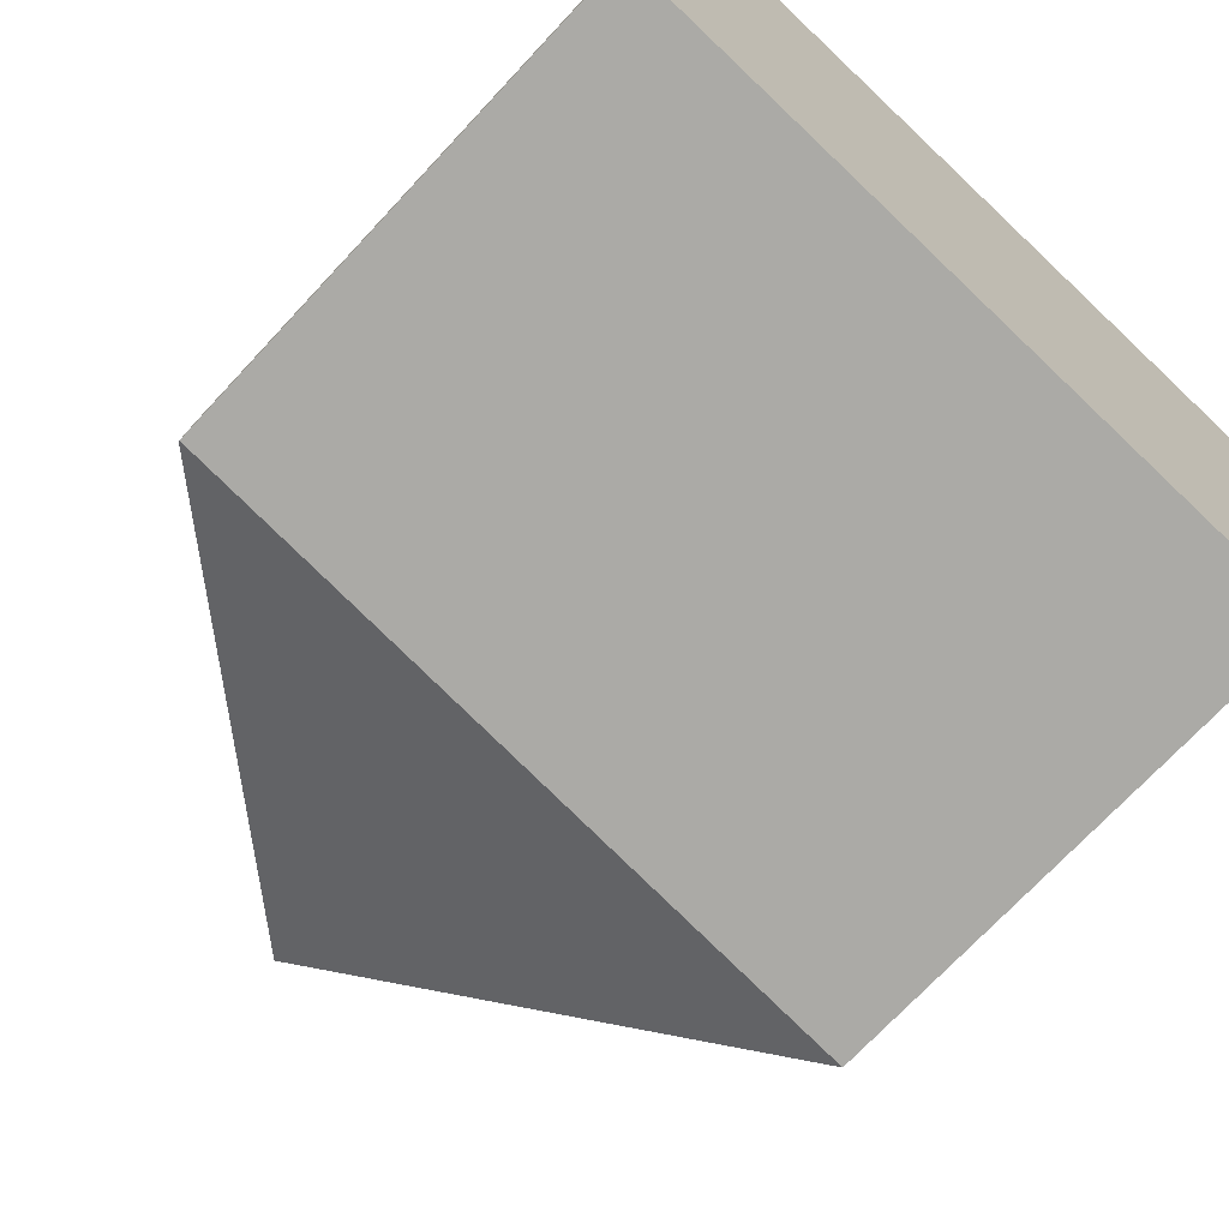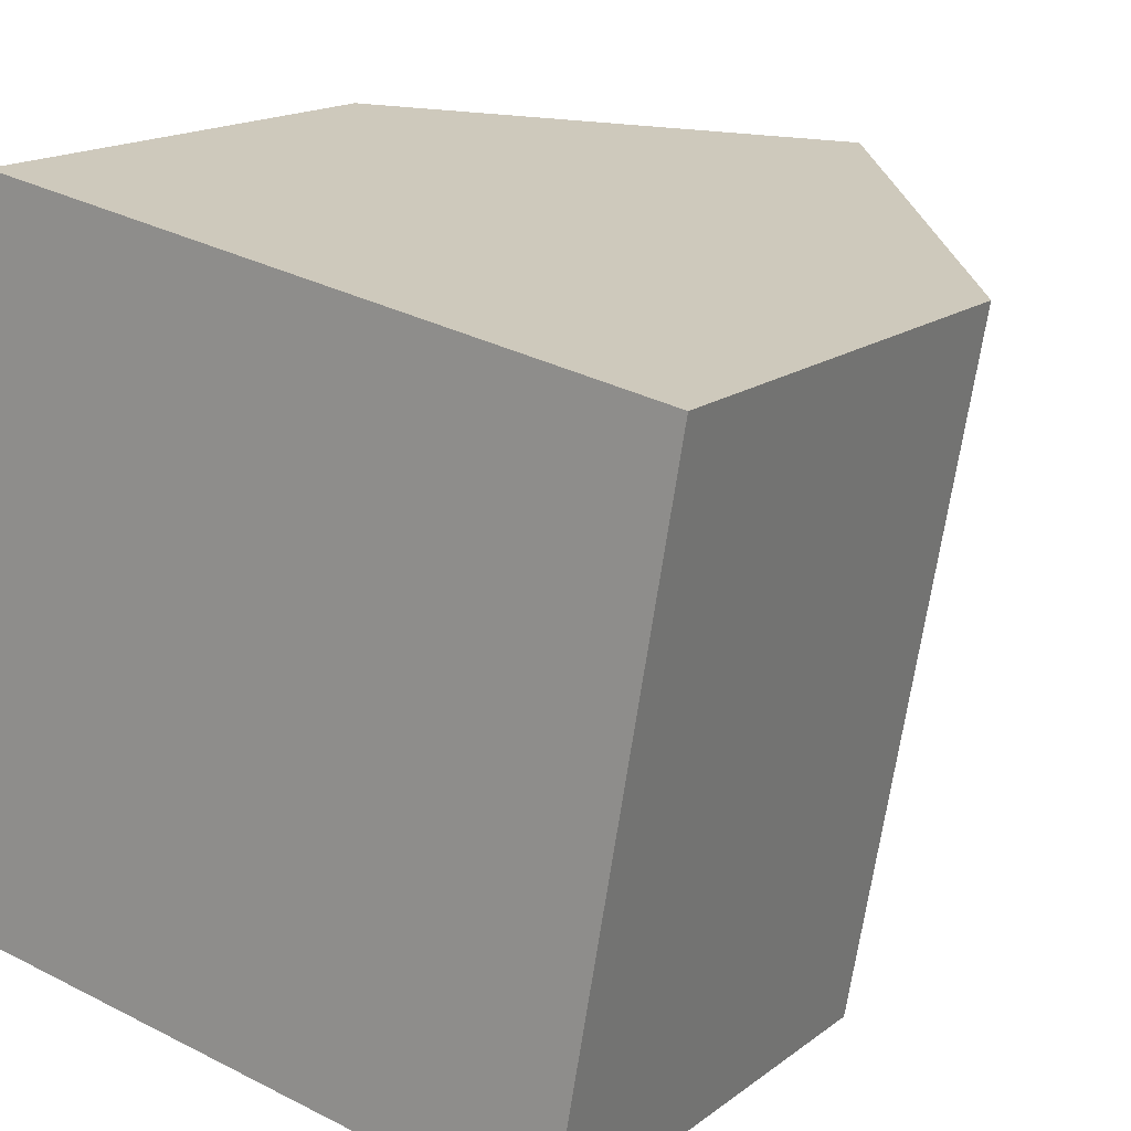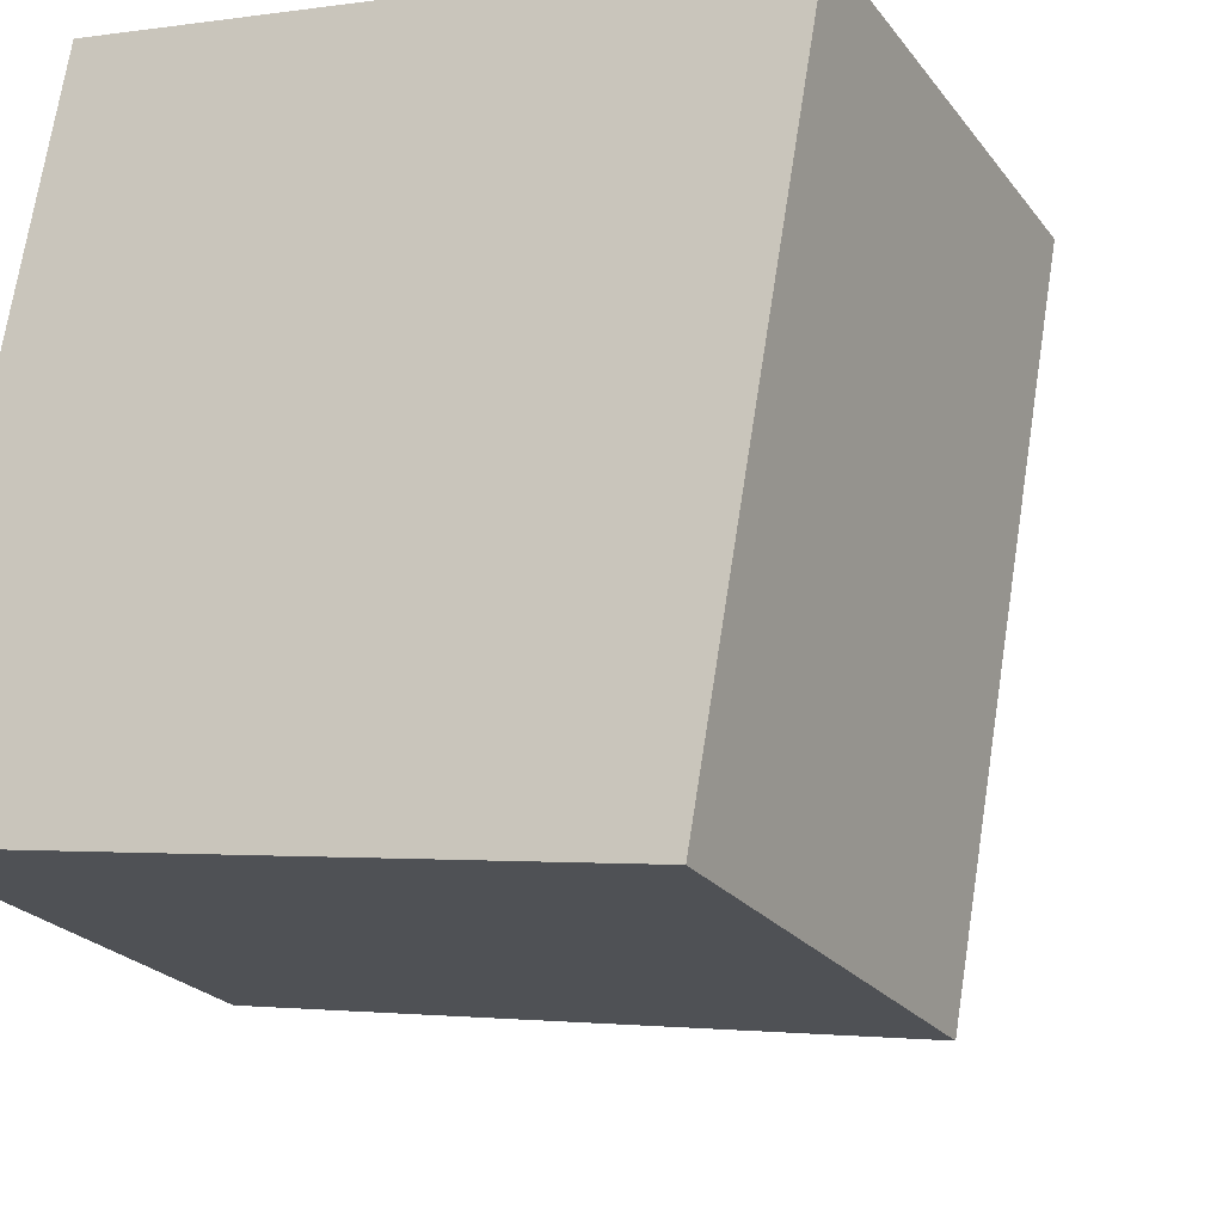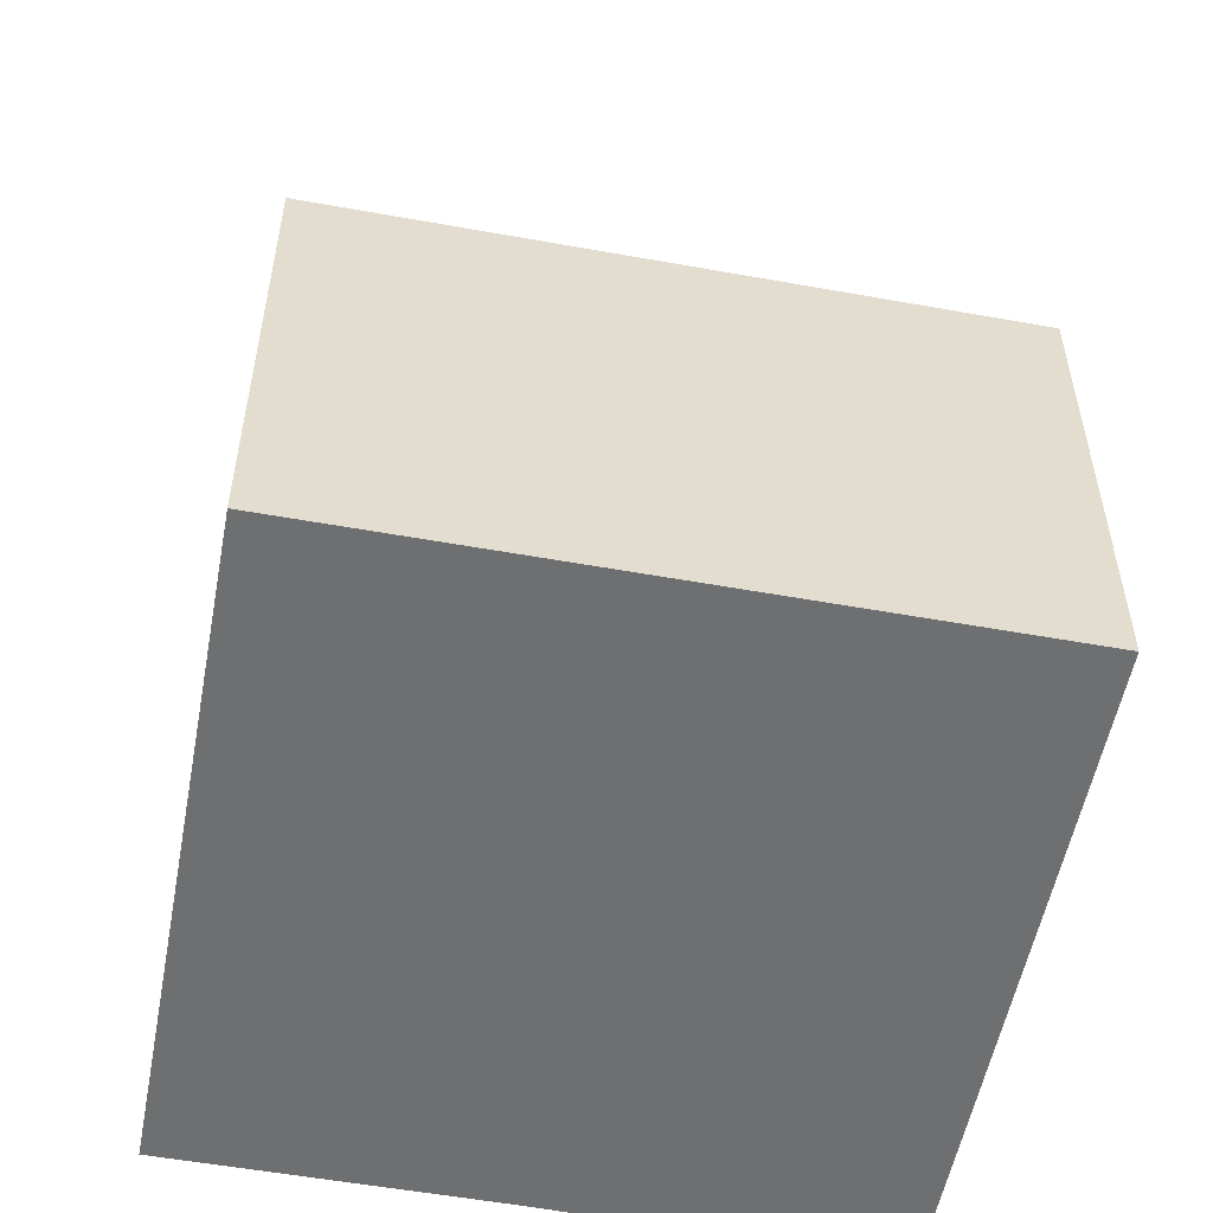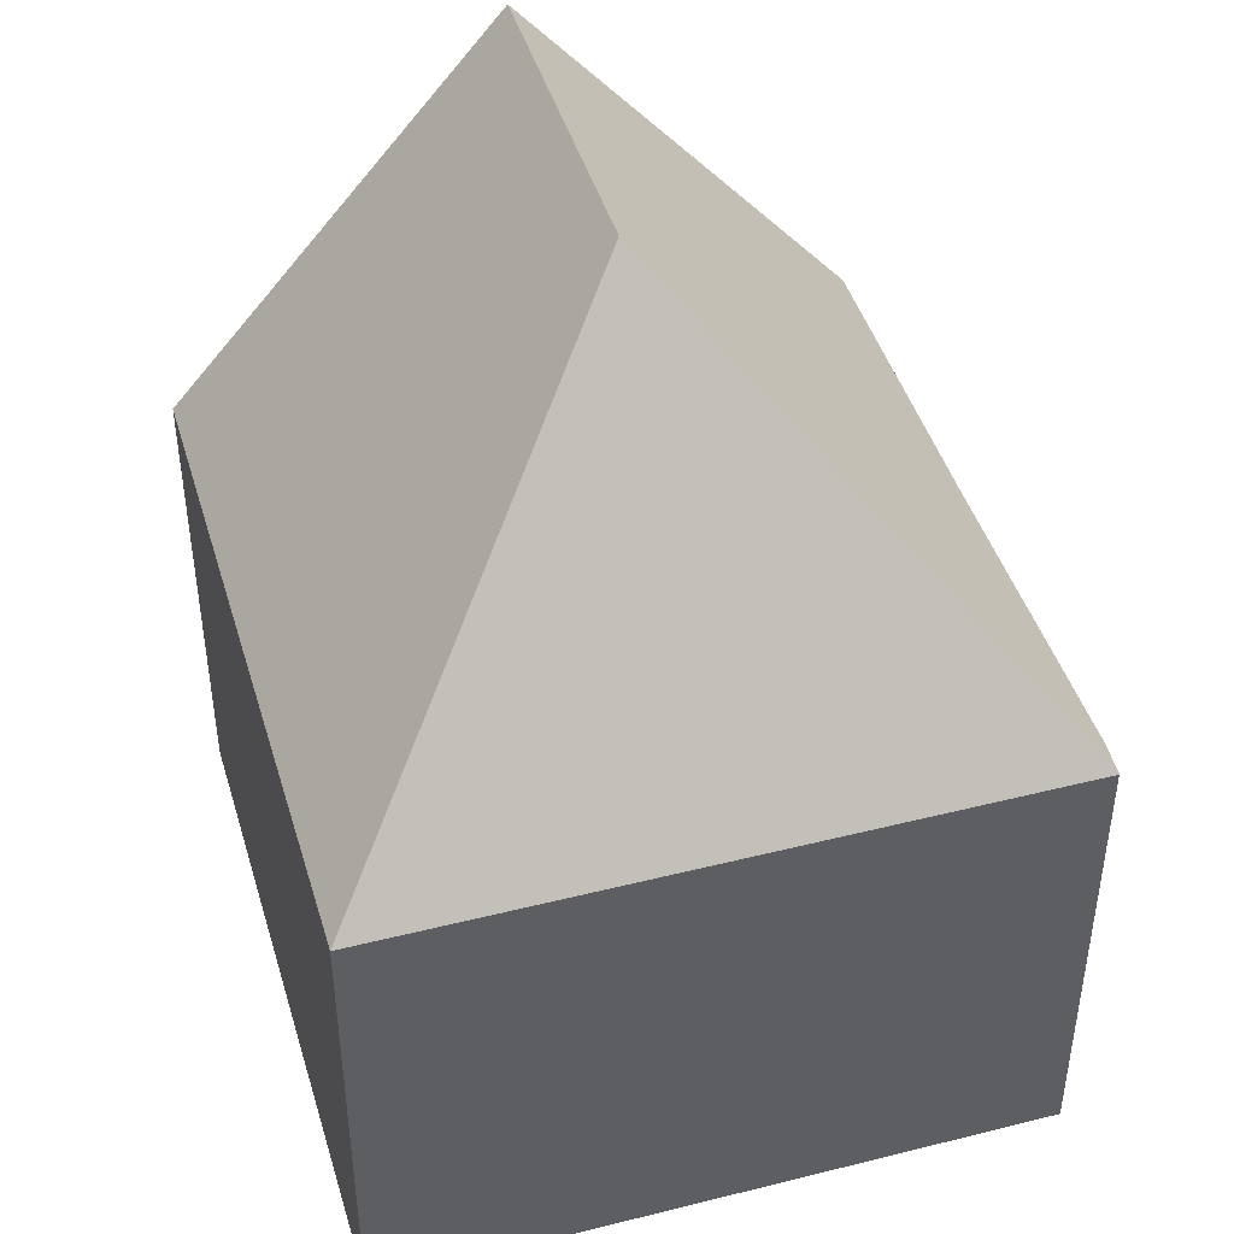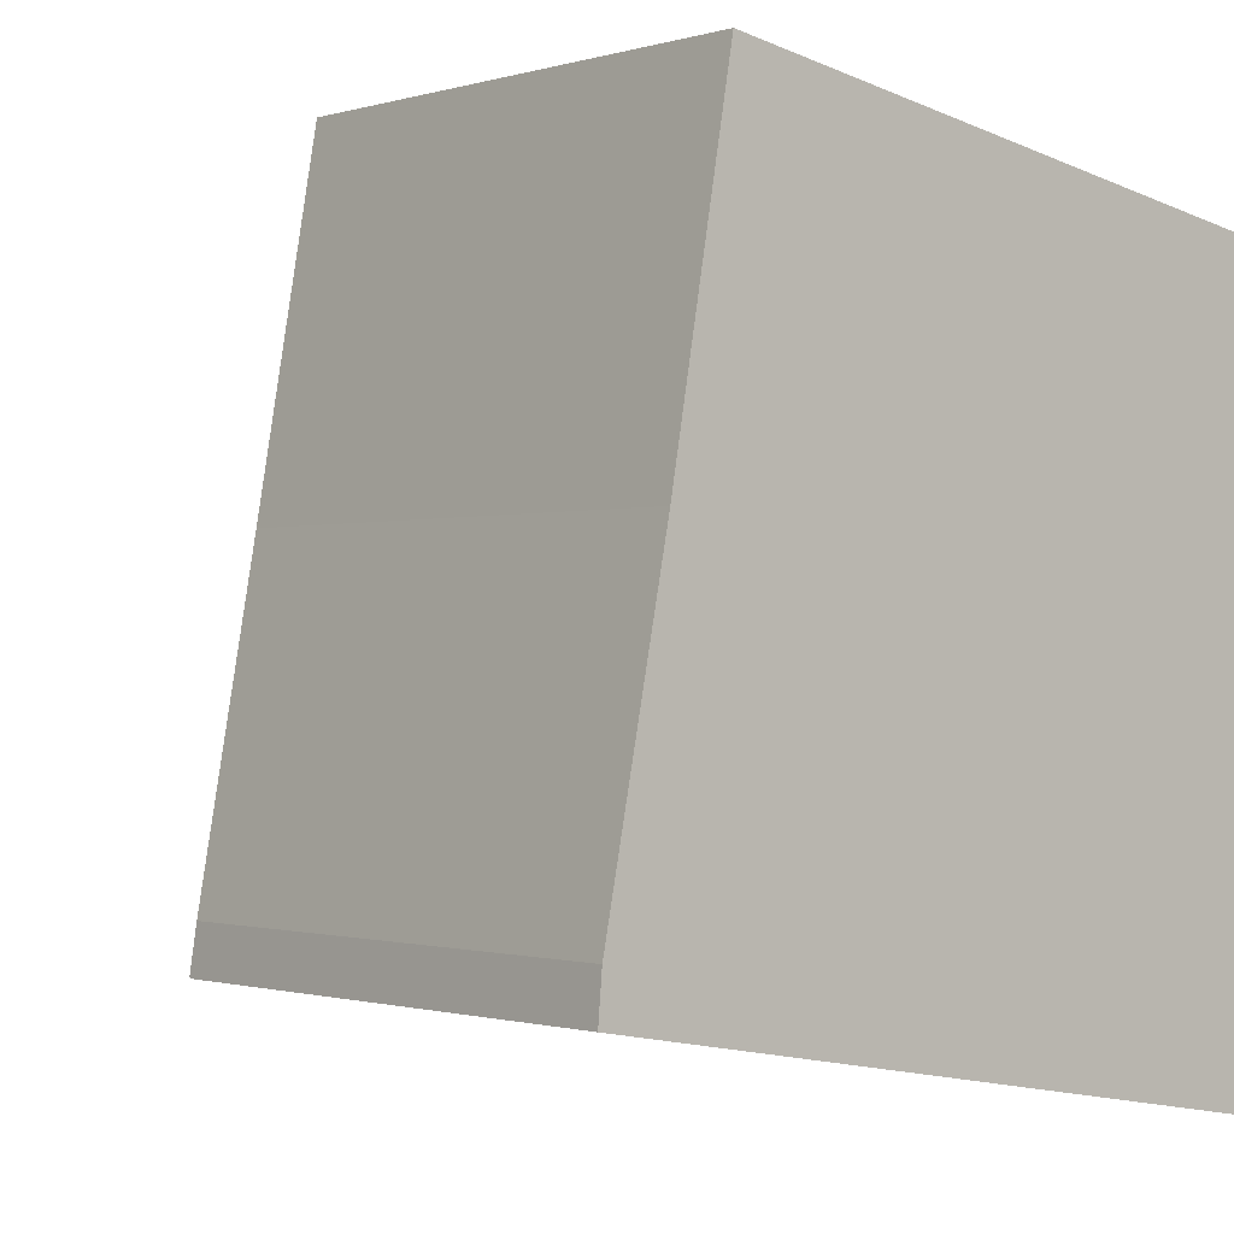
<metadata>
{"format":"obj","ext":"obj","renderer":"f3d","projection":"perspective","resolution":1024,"background":"white","views":[{"elev":-70.7,"azim":-42.8,"up":"+Z"},{"elev":16.2,"azim":33.7,"up":"+Z"},{"elev":-22.9,"azim":26.9,"up":"+Z"},{"elev":-54.5,"azim":89.1,"up":"+Y"},{"elev":44.8,"azim":173.5,"up":"+Y"},{"elev":-0.8,"azim":-40.9,"up":"+Z"}]}
</metadata>
<code>
v  5.174 11.48 3.658
v  1.608 6.414 8.919
v  5.964 11.48 8.17
v  0.843 6.407 4.584
v  0.001 6.36 0.014
v  0.05 6.302 0.585
v  9.749 7.079 7.52
v  10.38 6.344 7.411
v  8.818 6.344 -1.516
v  0 6.344 3.885e-16
v  1.608 -5.461e-16 8.919
v  5.964 -5.003e-16 8.17
v  9.749 -4.605e-16 7.52
v  10.38 -4.538e-16 7.411
v  8.818 9.283e-17 -1.516
v  0 0 0
v  0.843 -2.807e-16 4.584
v  0.05 -3.582e-17 0.585
v  0.001 -8.573e-19 0.014
g defaultobject
f 1 2 3
f 2 1 4
f 4 1 5
f 4 5 6
f 7 1 3
f 1 7 8
f 1 8 9
f 10 1 9
f 1 10 5
f 11 3 2
f 3 11 7
f 7 11 12
f 7 12 8
f 8 12 13
f 8 13 14
f 14 9 8
f 9 14 15
f 15 10 9
f 10 15 16
f 4 11 2
f 11 4 17
f 10 6 5
f 6 10 16
f 6 16 18
f 18 16 19
f 6 17 4
f 17 6 18
f 14 16 15
f 16 14 18
f 18 14 17
f 17 14 12
f 17 12 11
f 12 14 13

</code>
